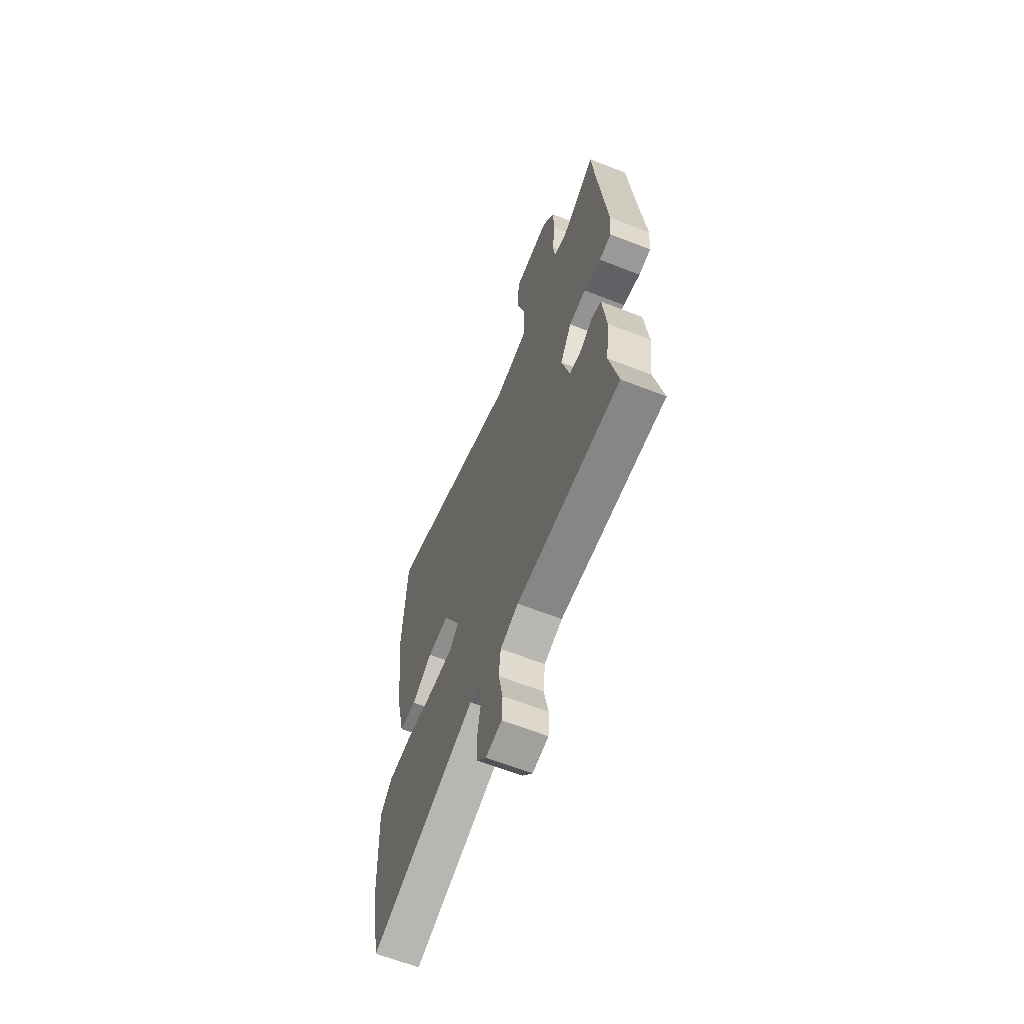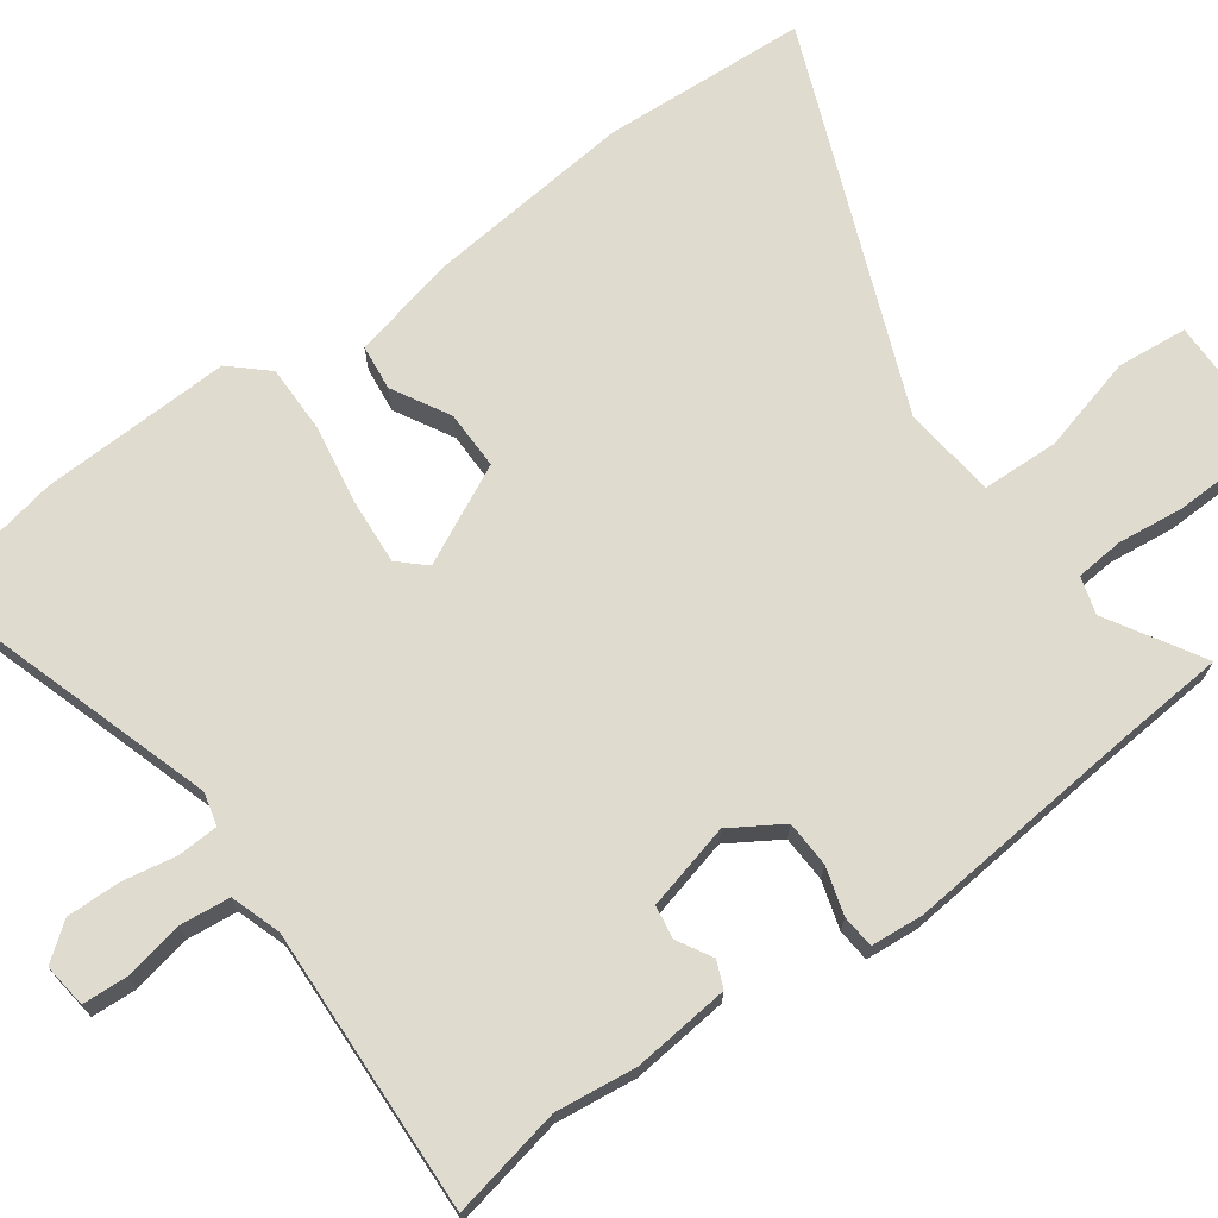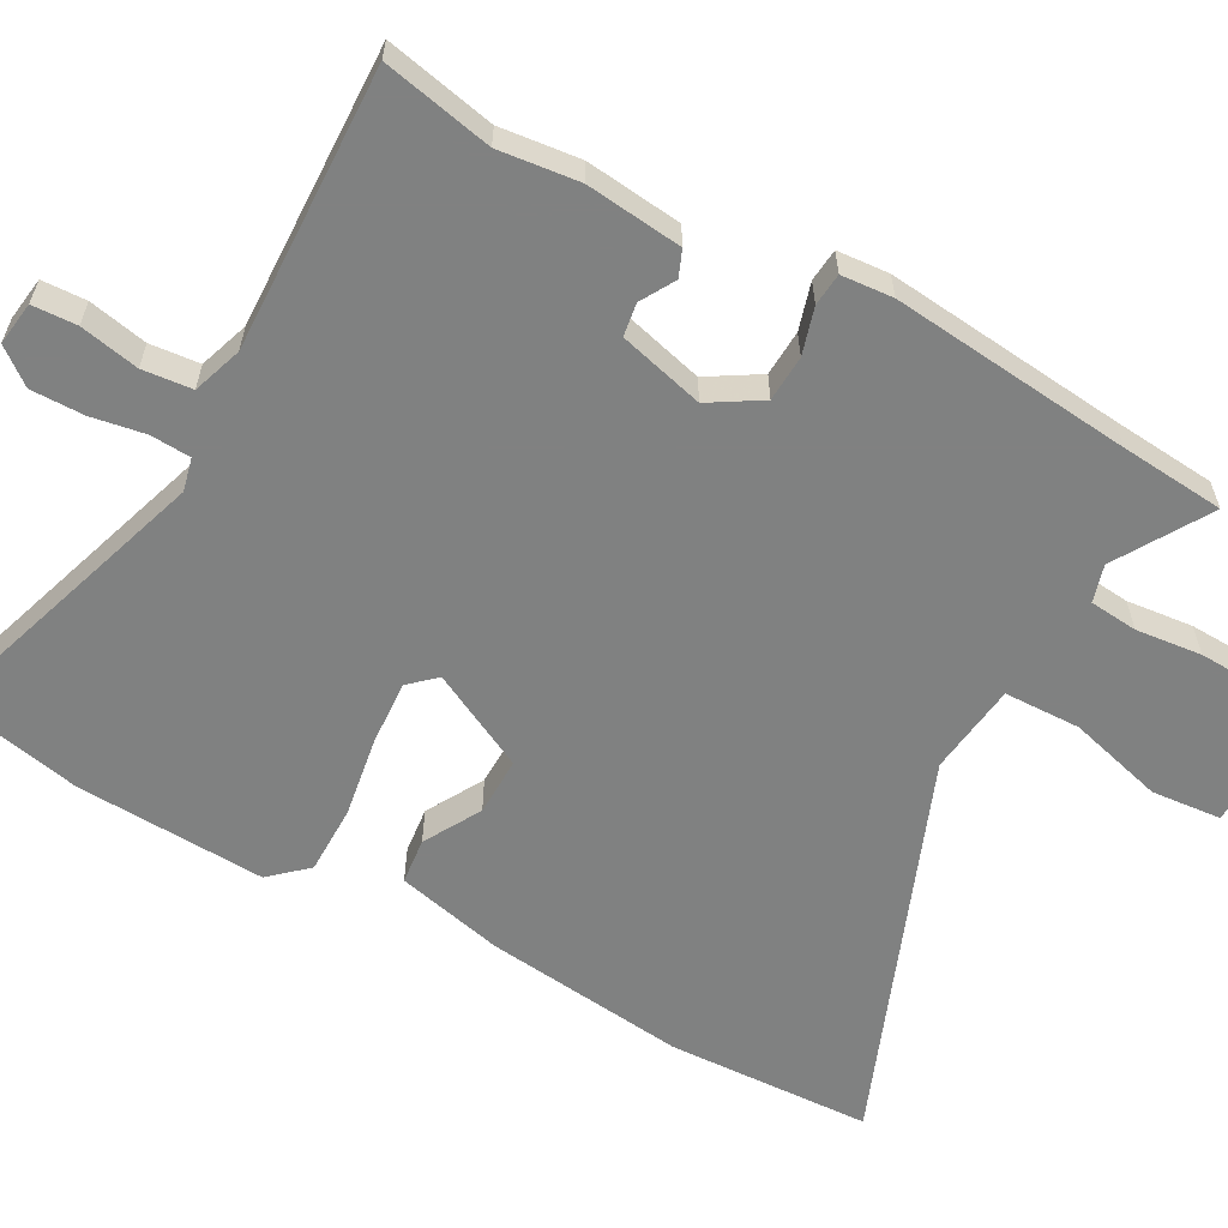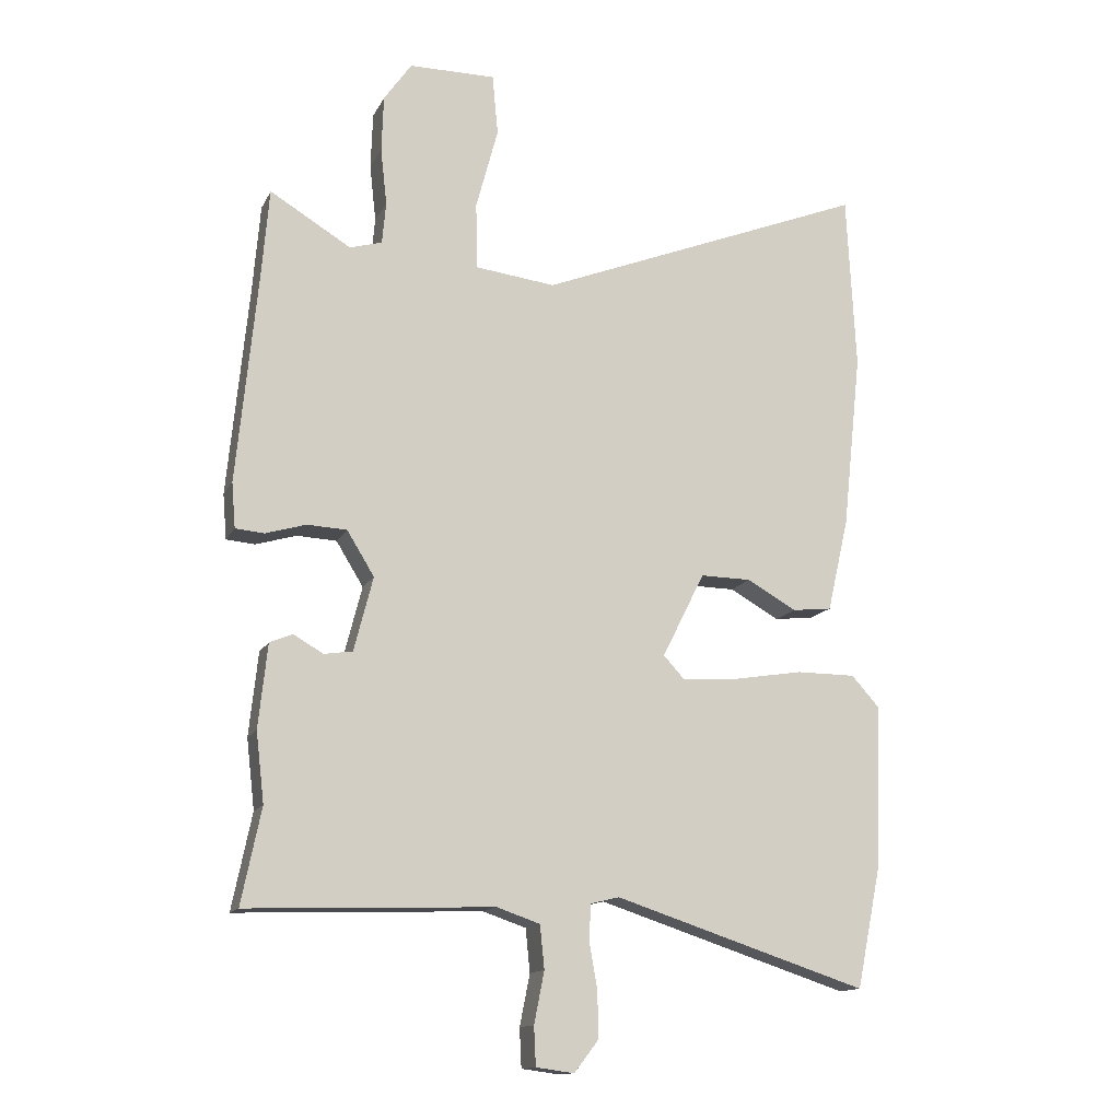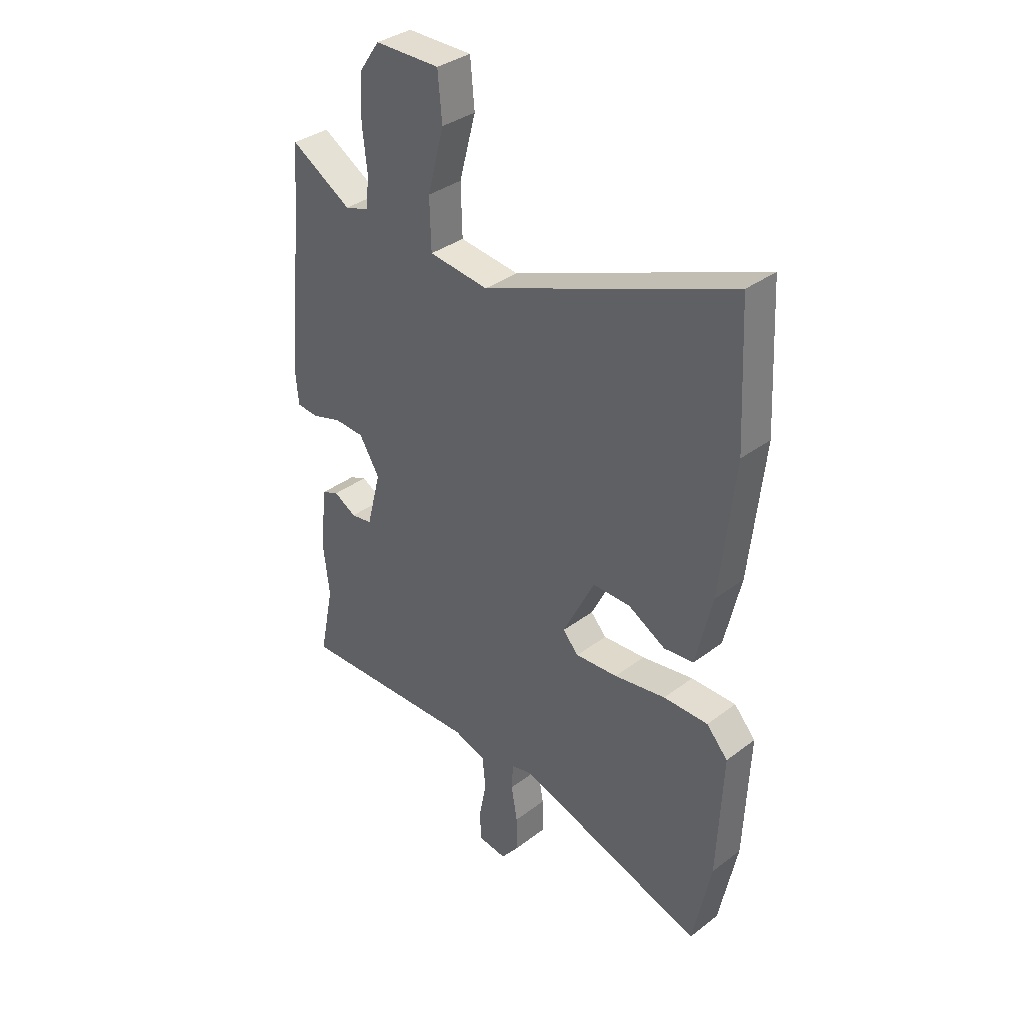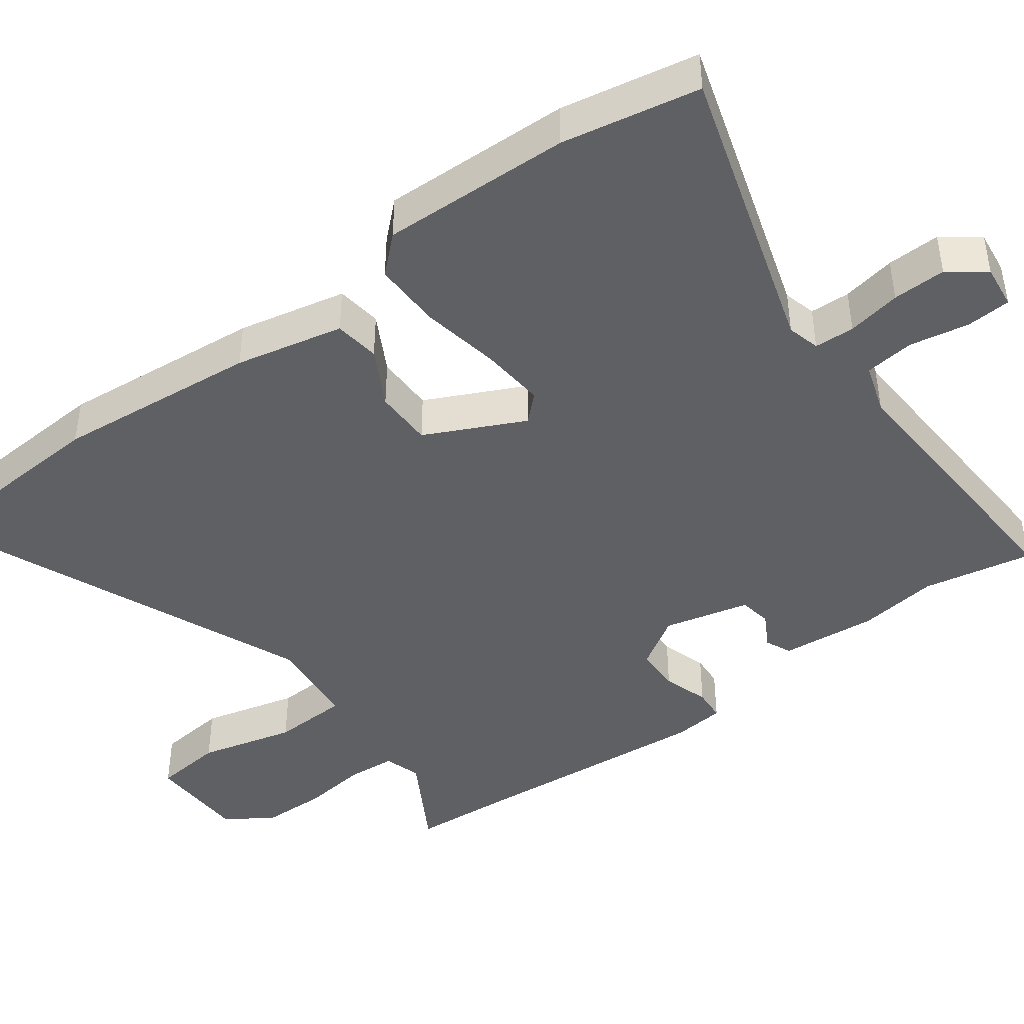
<metadata>
{"format":"obj","ext":"obj","renderer":"f3d","projection":"perspective","resolution":1024,"background":"white","views":[{"elev":-64.2,"azim":-111.5,"up":"+Z"},{"elev":70.5,"azim":-125.6,"up":"+Y"},{"elev":-60.3,"azim":-119.0,"up":"+Y"},{"elev":-14.0,"azim":-18.7,"up":"+Z"},{"elev":35.4,"azim":45.1,"up":"+Z"},{"elev":-43.8,"azim":127.3,"up":"+Y"}]}
</metadata>
<code>
v -0.507 0.07 -0.536
v -0.476 0.07 -0.385
v -0.489 0.07 -0.275
v -0.475 0.07 -0.143
v -0.439 0.07 -0.128
v -0.392 0.07 -0.155
v -0.347 0.07 -0.148
v -0.317 0.07 -0.031
v -0.36 0.07 0.039
v -0.423 0.07 0.042
v -0.487 0.07 0.023
v -0.532 0.07 0.027
v -0.538 0.07 0.098
v -0.506 0.07 0.428
v -0.494 0.07 0.572
v -0.366 0.07 0.495
v -0.315 0.07 0.51
v -0.309 0.07 0.576
v -0.319 0.07 0.666
v -0.316 0.07 0.756
v -0.272 0.07 0.819
v -0.135 0.07 0.82
v -0.126 0.07 0.724
v -0.161 0.07 0.593
v -0.158 0.07 0.488
v -0.032 0.07 0.473
v 0.491 0.07 0.681
v 0.505 0.07 0.401
v 0.475 0.07 0.123
v 0.441 0.07 -0.025
v 0.378 0.07 -0.032
v 0.3 0.07 0.012
v 0.22 0.07 0.013
v 0.153 0.07 -0.121
v 0.186 0.07 -0.157
v 0.275 0.07 -0.151
v 0.384 0.07 -0.133
v 0.478 0.07 -0.133
v 0.523 0.07 -0.183
v 0.512 0.07 -0.443
v 0.474 0.07 -0.63
v 0.075 0.07 -0.501
v 0.03 0.07 -0.512
v 0.027 0.07 -0.567
v 0.04 0.07 -0.641
v 0.041 0.07 -0.714
v 0.003 0.07 -0.763
v -0.057 0.07 -0.755
v -0.06 0.07 -0.694
v -0.044 0.07 -0.613
v -0.051 0.07 -0.545
v -0.119 0.07 -0.522
v -0.507 0 -0.536
v -0.476 0 -0.385
v -0.489 0 -0.275
v -0.475 0 -0.143
v -0.439 0 -0.128
v -0.392 0 -0.155
v -0.347 0 -0.148
v -0.317 0 -0.031
v -0.36 0 0.039
v -0.423 0 0.042
v -0.487 0 0.023
v -0.532 0 0.027
v -0.538 0 0.098
v -0.506 0 0.428
v -0.494 0 0.572
v -0.366 0 0.495
v -0.315 0 0.51
v -0.309 0 0.576
v -0.319 0 0.666
v -0.316 0 0.756
v -0.272 0 0.819
v -0.135 0 0.82
v -0.126 0 0.724
v -0.161 0 0.593
v -0.158 0 0.488
v -0.032 0 0.473
v 0.491 0 0.681
v 0.505 0 0.401
v 0.475 0 0.123
v 0.441 0 -0.025
v 0.378 0 -0.032
v 0.3 0 0.012
v 0.22 0 0.013
v 0.153 0 -0.121
v 0.186 0 -0.157
v 0.275 0 -0.151
v 0.384 0 -0.133
v 0.478 0 -0.133
v 0.523 0 -0.183
v 0.512 0 -0.443
v 0.474 0 -0.63
v 0.075 0 -0.501
v 0.03 0 -0.512
v 0.027 0 -0.567
v 0.04 0 -0.641
v 0.041 0 -0.714
v 0.003 0 -0.763
v -0.057 0 -0.755
v -0.06 0 -0.694
v -0.044 0 -0.613
v -0.051 0 -0.545
v -0.119 0 -0.522
f 47 48 49 50
f 47 50 51
f 44 45 46 47
f 43 44 47 51
f 39 40 41 42
f 39 42 43
f 36 37 38 39
f 35 36 39 43
f 34 35 43 51
f 29 30 31 32
f 29 32 33
f 26 27 28 29
f 25 26 29 33
f 21 22 23 24
f 21 24 25
f 18 19 20 21
f 17 18 21 25
f 16 17 25 33
f 14 15 16 33
f 10 11 12 13
f 9 10 13 14
f 8 9 14 33
f 3 4 5 6
f 2 3 6 7
f 52 1 2 7
f 34 51 52 7
f 7 8 33 34
f 102 101 100 99
f 103 102 99
f 99 98 97 96
f 103 99 96 95
f 94 93 92 91
f 95 94 91
f 91 90 89 88
f 95 91 88 87
f 103 95 87 86
f 84 83 82 81
f 85 84 81
f 81 80 79 78
f 85 81 78 77
f 76 75 74 73
f 77 76 73
f 73 72 71 70
f 77 73 70 69
f 85 77 69 68
f 85 68 67 66
f 65 64 63 62
f 66 65 62 61
f 85 66 61 60
f 58 57 56 55
f 59 58 55 54
f 59 54 53 104
f 59 104 103 86
f 86 85 60 59
f 1 53 54 2
f 2 54 55 3
f 3 55 56 4
f 4 56 57 5
f 5 57 58 6
f 6 58 59 7
f 7 59 60 8
f 8 60 61 9
f 9 61 62 10
f 10 62 63 11
f 11 63 64 12
f 12 64 65 13
f 13 65 66 14
f 14 66 67 15
f 15 67 68 16
f 16 68 69 17
f 17 69 70 18
f 18 70 71 19
f 19 71 72 20
f 20 72 73 21
f 21 73 74 22
f 22 74 75 23
f 23 75 76 24
f 24 76 77 25
f 25 77 78 26
f 26 78 79 27
f 27 79 80 28
f 28 80 81 29
f 29 81 82 30
f 30 82 83 31
f 31 83 84 32
f 32 84 85 33
f 33 85 86 34
f 34 86 87 35
f 35 87 88 36
f 36 88 89 37
f 37 89 90 38
f 38 90 91 39
f 39 91 92 40
f 40 92 93 41
f 41 93 94 42
f 42 94 95 43
f 43 95 96 44
f 44 96 97 45
f 45 97 98 46
f 46 98 99 47
f 47 99 100 48
f 48 100 101 49
f 49 101 102 50
f 50 102 103 51
f 51 103 104 52
f 52 104 53 1

</code>
